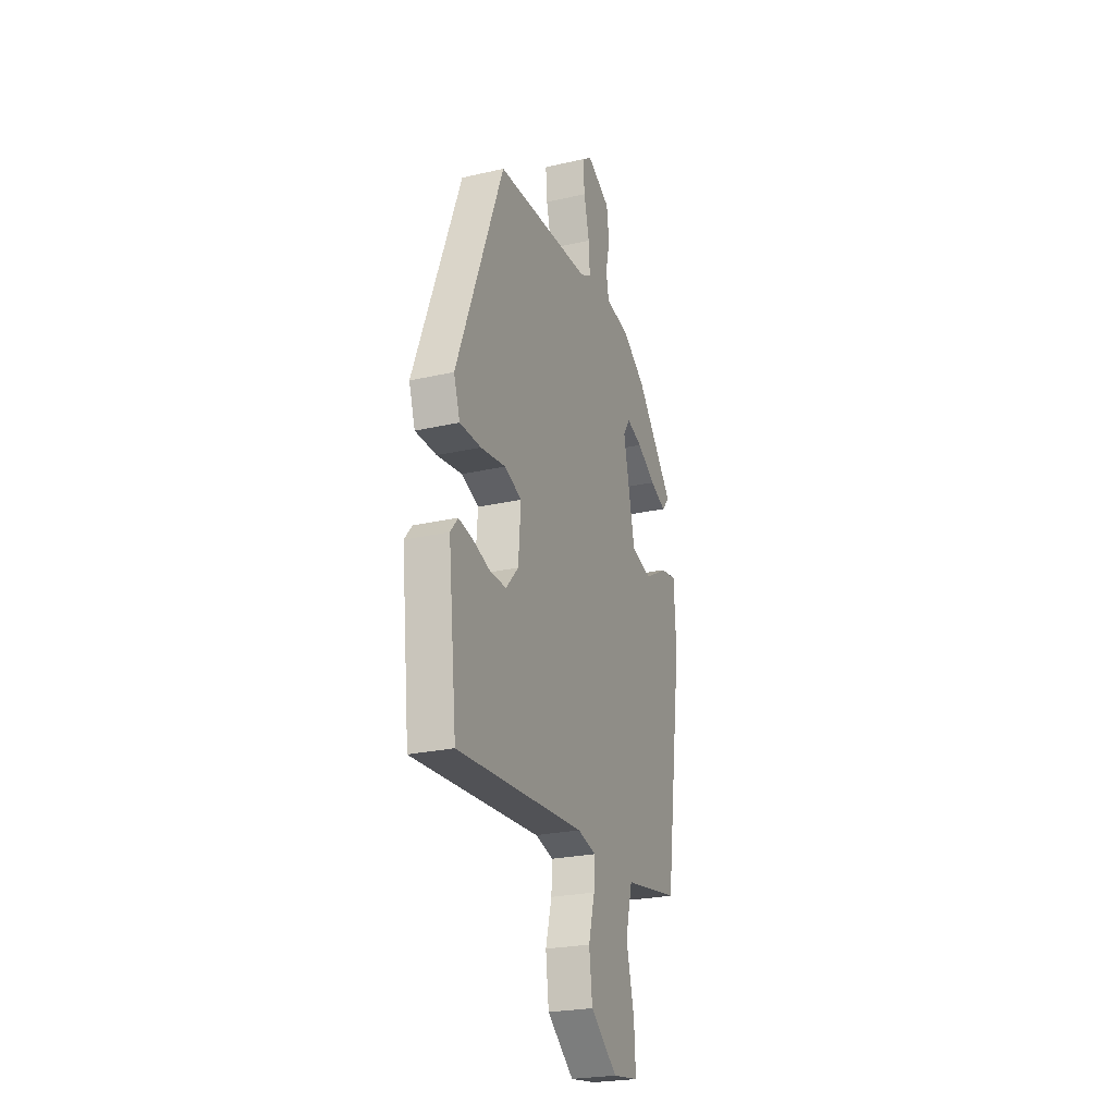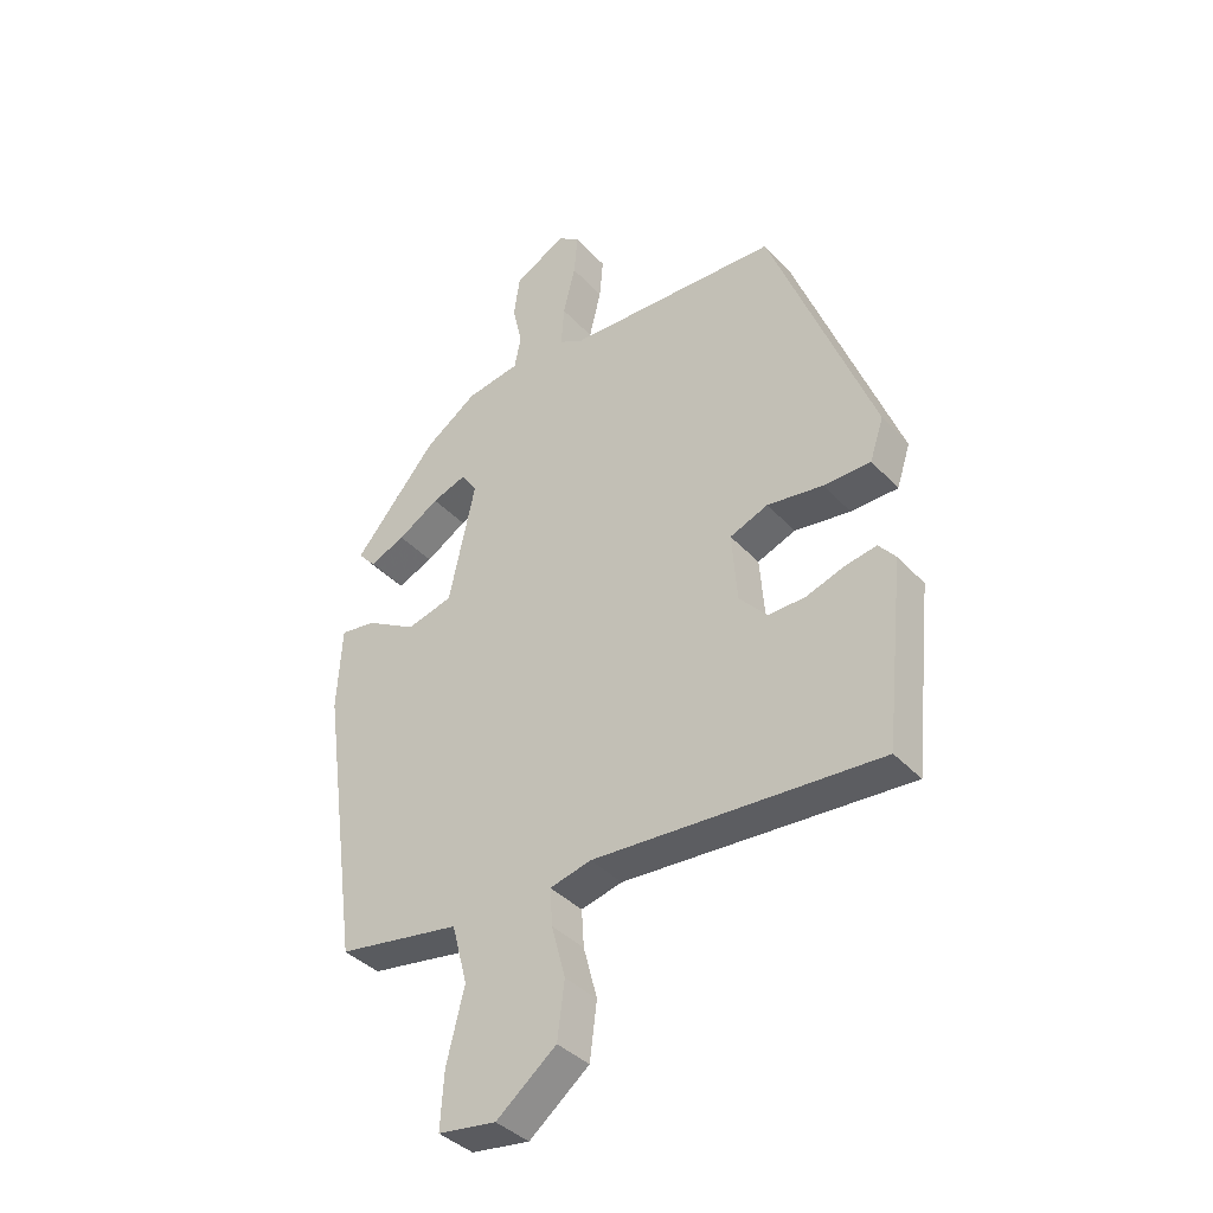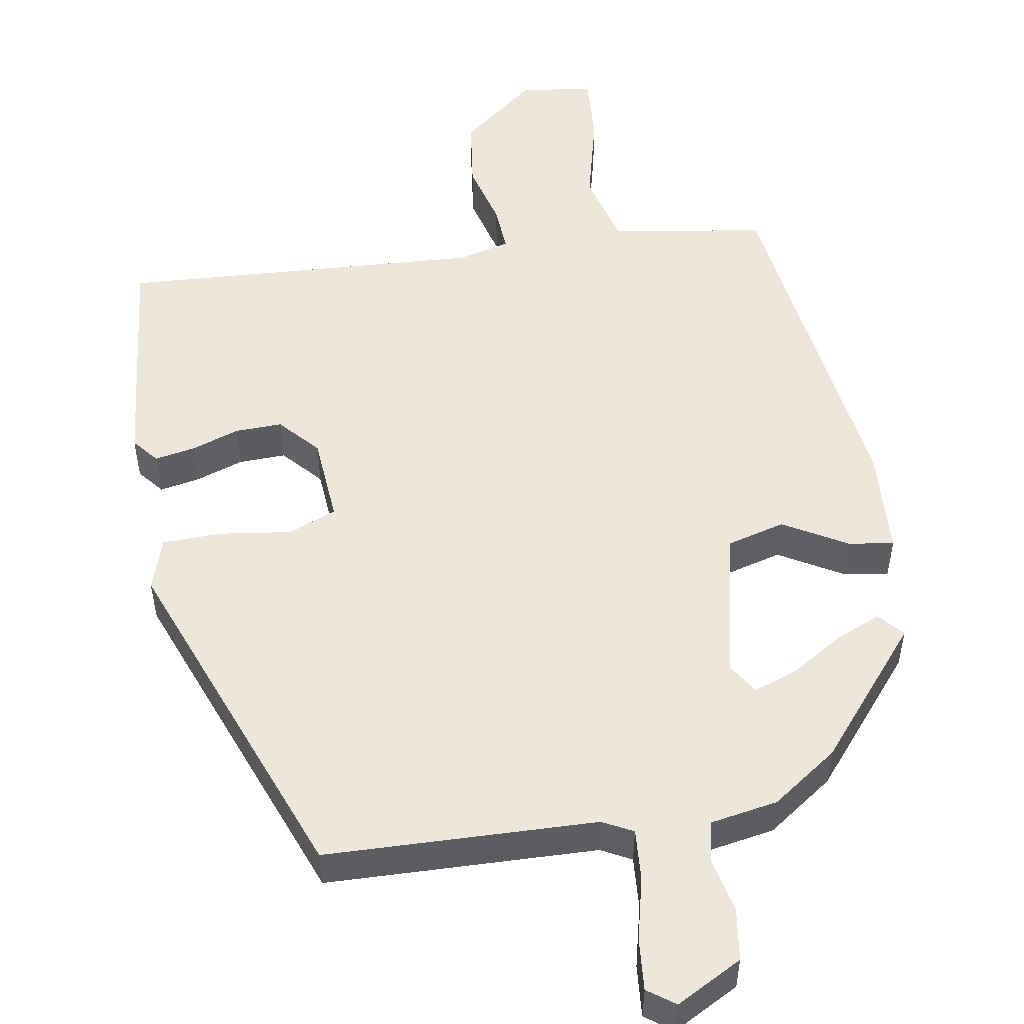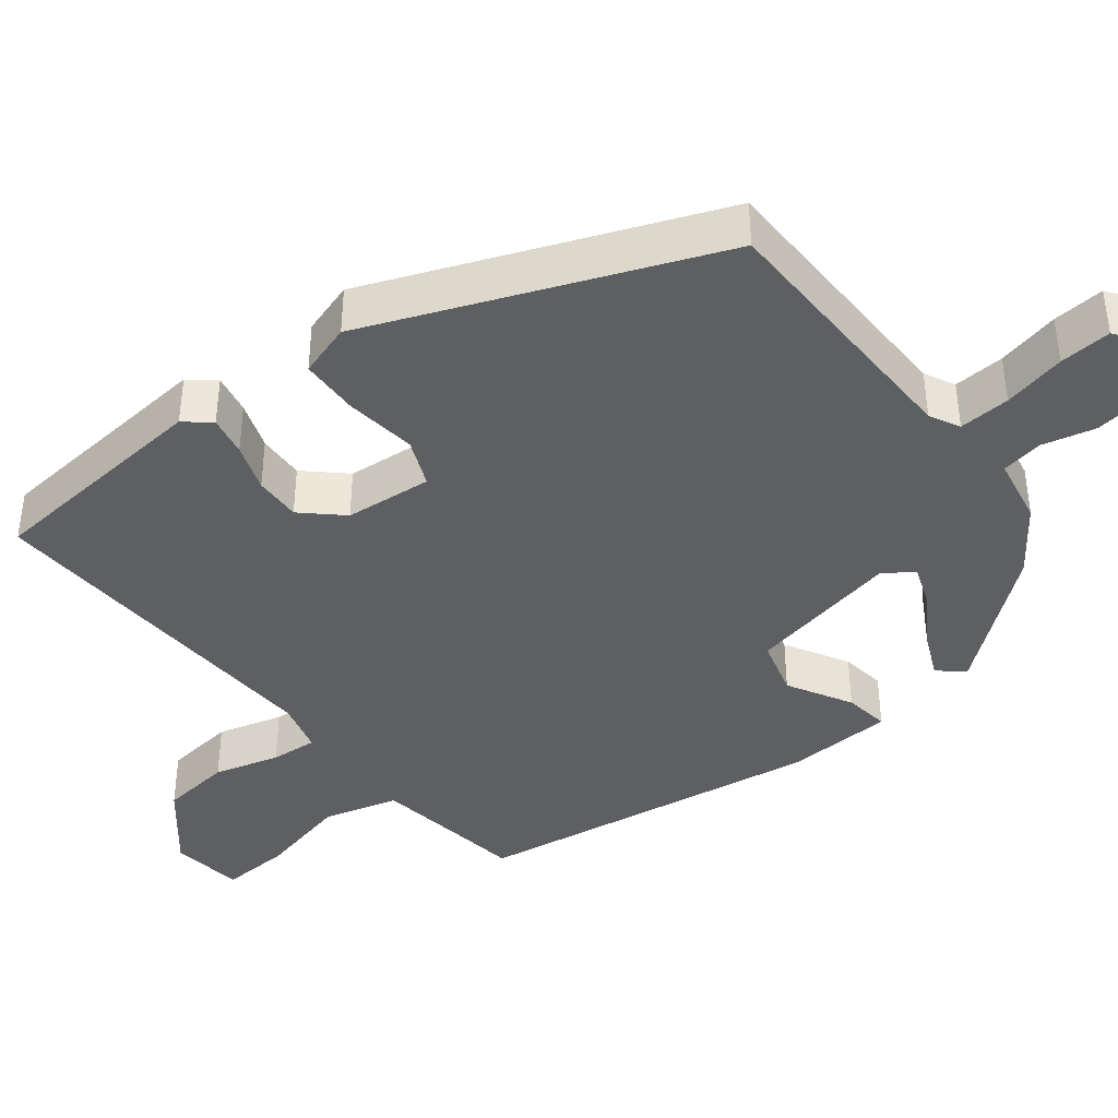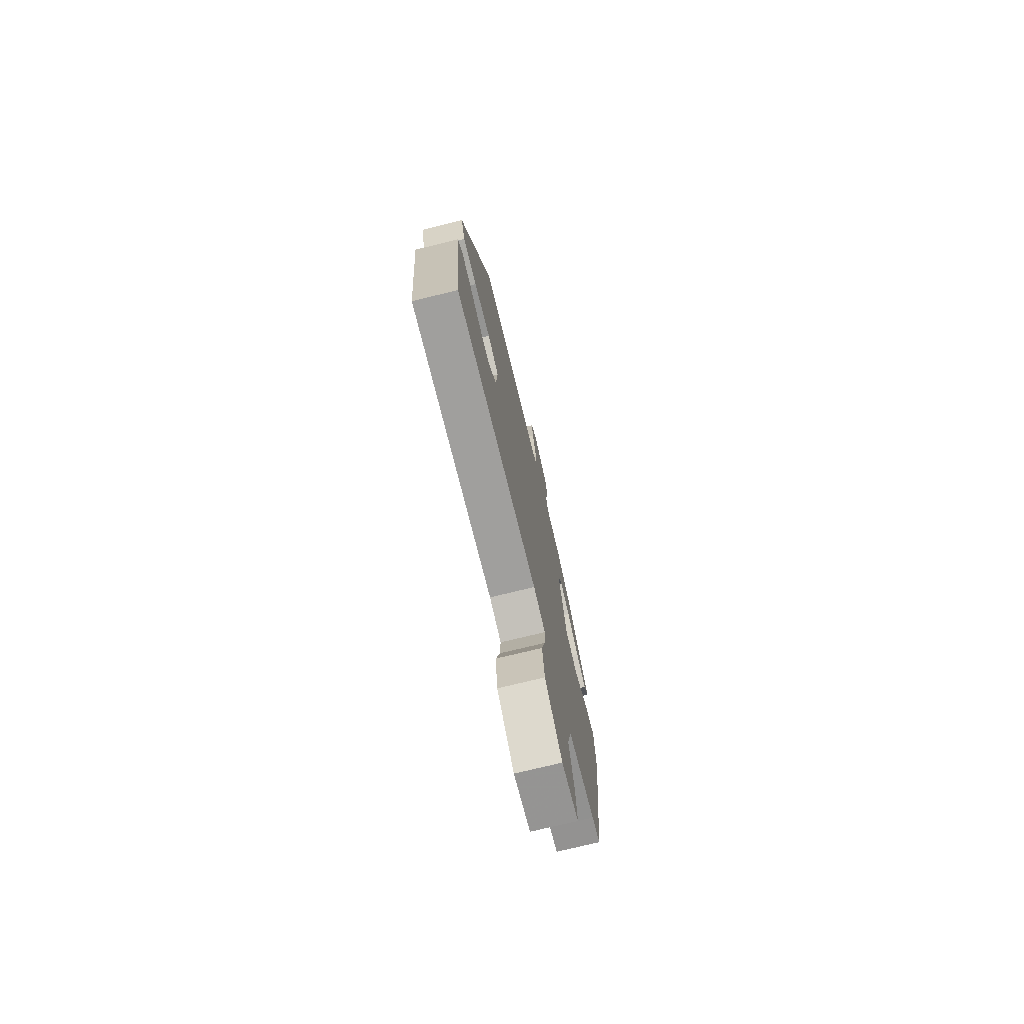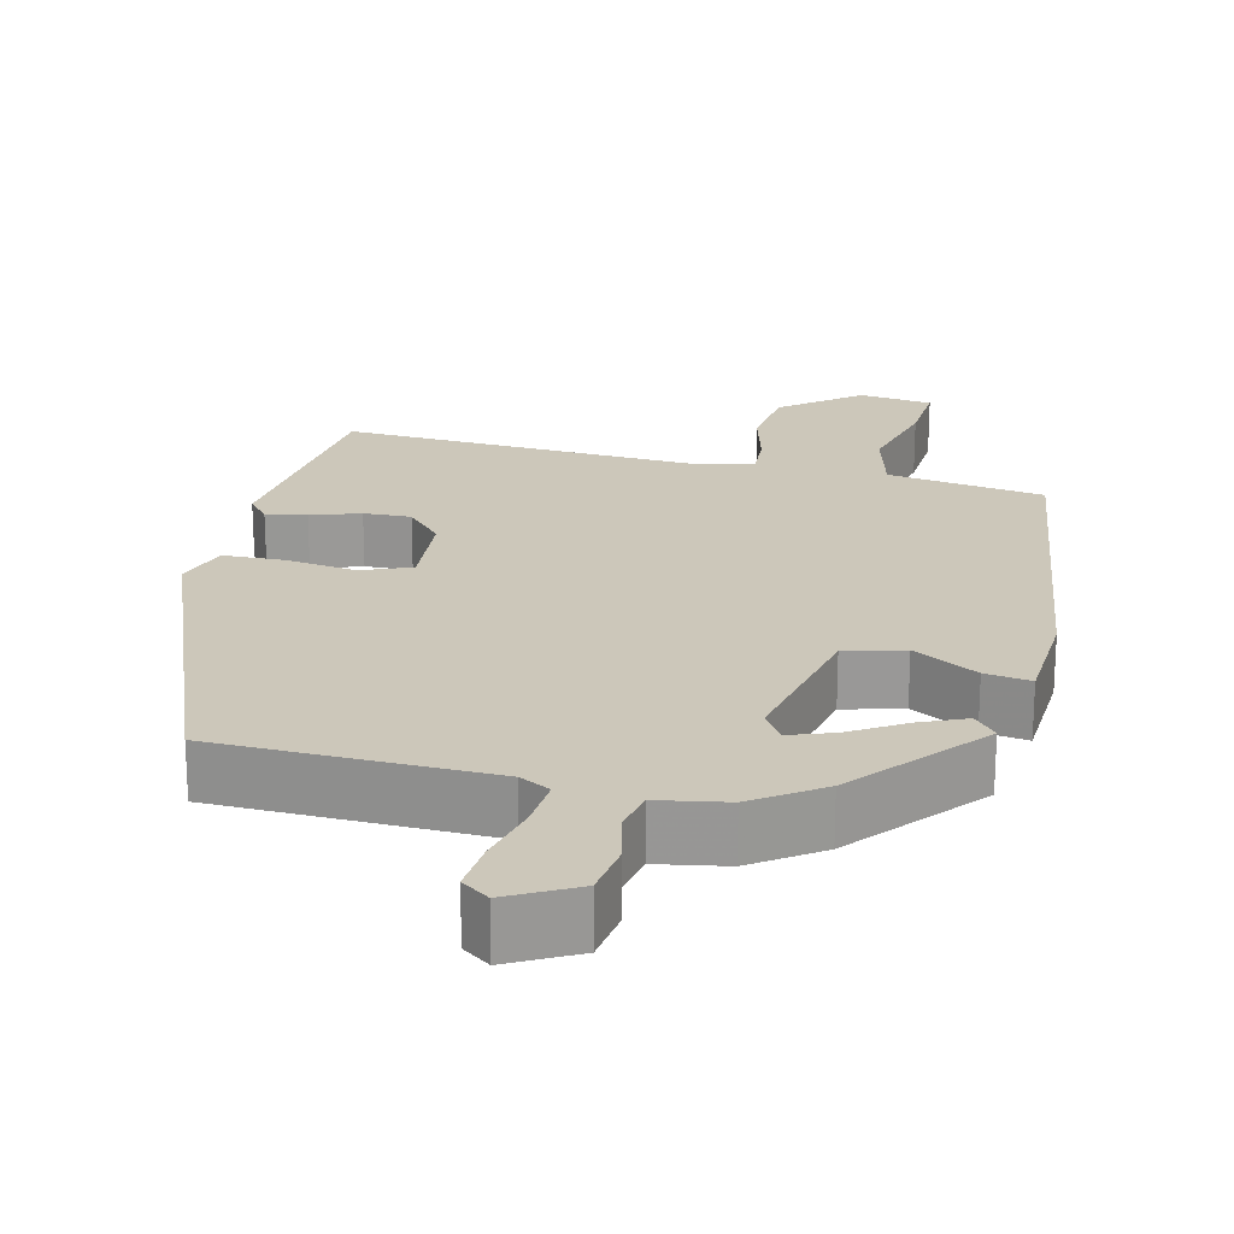
<metadata>
{"format":"obj","ext":"obj","renderer":"f3d","projection":"perspective","resolution":1024,"background":"white","views":[{"elev":-24.3,"azim":-69.2,"up":"+Z"},{"elev":-38.4,"azim":-142.8,"up":"+Z"},{"elev":52.2,"azim":-9.4,"up":"+Y"},{"elev":-40.4,"azim":-52.6,"up":"+Y"},{"elev":-74.5,"azim":-76.3,"up":"+Z"},{"elev":21.5,"azim":13.4,"up":"+Y"}]}
</metadata>
<code>
v -0.471 0.07 -0.506
v -0.503 0.07 -0.201
v -0.475 0.07 -0.167
v -0.422 0.07 -0.177
v -0.358 0.07 -0.199
v -0.296 0.07 -0.201
v -0.249 0.07 -0.149
v -0.24 0.07 -0.033
v -0.304 0.07 -0.007
v -0.398 0.07 -0.02
v -0.477 0.07 -0.018
v -0.5 0.07 0.052
v -0.325 0.07 0.507
v 0.033 0.07 0.517
v 0.073 0.07 0.538
v 0.068 0.07 0.606
v 0.048 0.07 0.689
v 0.042 0.07 0.758
v 0.078 0.07 0.784
v 0.165 0.07 0.737
v 0.175 0.07 0.667
v 0.159 0.07 0.596
v 0.17 0.07 0.541
v 0.26 0.07 0.525
v 0.347 0.07 0.464
v 0.487 0.07 0.296
v 0.458 0.07 0.263
v 0.398 0.07 0.289
v 0.329 0.07 0.332
v 0.271 0.07 0.353
v 0.245 0.07 0.313
v 0.289 0.07 0.111
v 0.366 0.07 0.09
v 0.45 0.07 0.138
v 0.51 0.07 0.147
v 0.518 0.07 0.005
v 0.454 0.07 -0.463
v 0.407 0.07 -0.47
v 0.249 0.07 -0.495
v 0.223 0.07 -0.594
v 0.253 0.07 -0.715
v 0.259 0.07 -0.808
v 0.162 0.07 -0.821
v 0.062 0.07 -0.74
v 0.05 0.07 -0.646
v 0.073 0.07 -0.559
v 0.077 0.07 -0.497
v 0.008 0.07 -0.479
v -0.471 0 -0.506
v -0.503 0 -0.201
v -0.475 0 -0.167
v -0.422 0 -0.177
v -0.358 0 -0.199
v -0.296 0 -0.201
v -0.249 0 -0.149
v -0.24 0 -0.033
v -0.304 0 -0.007
v -0.398 0 -0.02
v -0.477 0 -0.018
v -0.5 0 0.052
v -0.325 0 0.507
v 0.033 0 0.517
v 0.073 0 0.538
v 0.068 0 0.606
v 0.048 0 0.689
v 0.042 0 0.758
v 0.078 0 0.784
v 0.165 0 0.737
v 0.175 0 0.667
v 0.159 0 0.596
v 0.17 0 0.541
v 0.26 0 0.525
v 0.347 0 0.464
v 0.487 0 0.296
v 0.458 0 0.263
v 0.398 0 0.289
v 0.329 0 0.332
v 0.271 0 0.353
v 0.245 0 0.313
v 0.289 0 0.111
v 0.366 0 0.09
v 0.45 0 0.138
v 0.51 0 0.147
v 0.518 0 0.005
v 0.454 0 -0.463
v 0.407 0 -0.47
v 0.249 0 -0.495
v 0.223 0 -0.594
v 0.253 0 -0.715
v 0.259 0 -0.808
v 0.162 0 -0.821
v 0.062 0 -0.74
v 0.05 0 -0.646
v 0.073 0 -0.559
v 0.077 0 -0.497
v 0.008 0 -0.479
f 43 44 45 46
f 43 46 47
f 40 41 42 43
f 39 40 43 47
f 38 39 47 48
f 36 37 38 48
f 33 34 35 36
f 32 33 36 48
f 26 27 28 29
f 26 29 30
f 23 24 25 26
f 23 26 30
f 19 20 21 22
f 19 22 23
f 16 17 18 19
f 15 16 19 23
f 14 15 23 30
f 9 10 11 12
f 9 12 13 14
f 2 3 4 5
f 2 5 6
f 1 2 6
f 31 32 48 1
f 8 9 14 30
f 7 8 30 31
f 1 6 7 31
f 94 93 92 91
f 95 94 91
f 91 90 89 88
f 95 91 88 87
f 96 95 87 86
f 96 86 85 84
f 84 83 82 81
f 96 84 81 80
f 77 76 75 74
f 78 77 74
f 74 73 72 71
f 78 74 71
f 70 69 68 67
f 71 70 67
f 67 66 65 64
f 71 67 64 63
f 78 71 63 62
f 60 59 58 57
f 62 61 60 57
f 53 52 51 50
f 54 53 50
f 54 50 49
f 49 96 80 79
f 78 62 57 56
f 79 78 56 55
f 79 55 54 49
f 1 49 50 2
f 2 50 51 3
f 3 51 52 4
f 4 52 53 5
f 5 53 54 6
f 6 54 55 7
f 7 55 56 8
f 8 56 57 9
f 9 57 58 10
f 10 58 59 11
f 11 59 60 12
f 12 60 61 13
f 13 61 62 14
f 14 62 63 15
f 15 63 64 16
f 16 64 65 17
f 17 65 66 18
f 18 66 67 19
f 19 67 68 20
f 20 68 69 21
f 21 69 70 22
f 22 70 71 23
f 23 71 72 24
f 24 72 73 25
f 25 73 74 26
f 26 74 75 27
f 27 75 76 28
f 28 76 77 29
f 29 77 78 30
f 30 78 79 31
f 31 79 80 32
f 32 80 81 33
f 33 81 82 34
f 34 82 83 35
f 35 83 84 36
f 36 84 85 37
f 37 85 86 38
f 38 86 87 39
f 39 87 88 40
f 40 88 89 41
f 41 89 90 42
f 42 90 91 43
f 43 91 92 44
f 44 92 93 45
f 45 93 94 46
f 46 94 95 47
f 47 95 96 48
f 48 96 49 1

</code>
